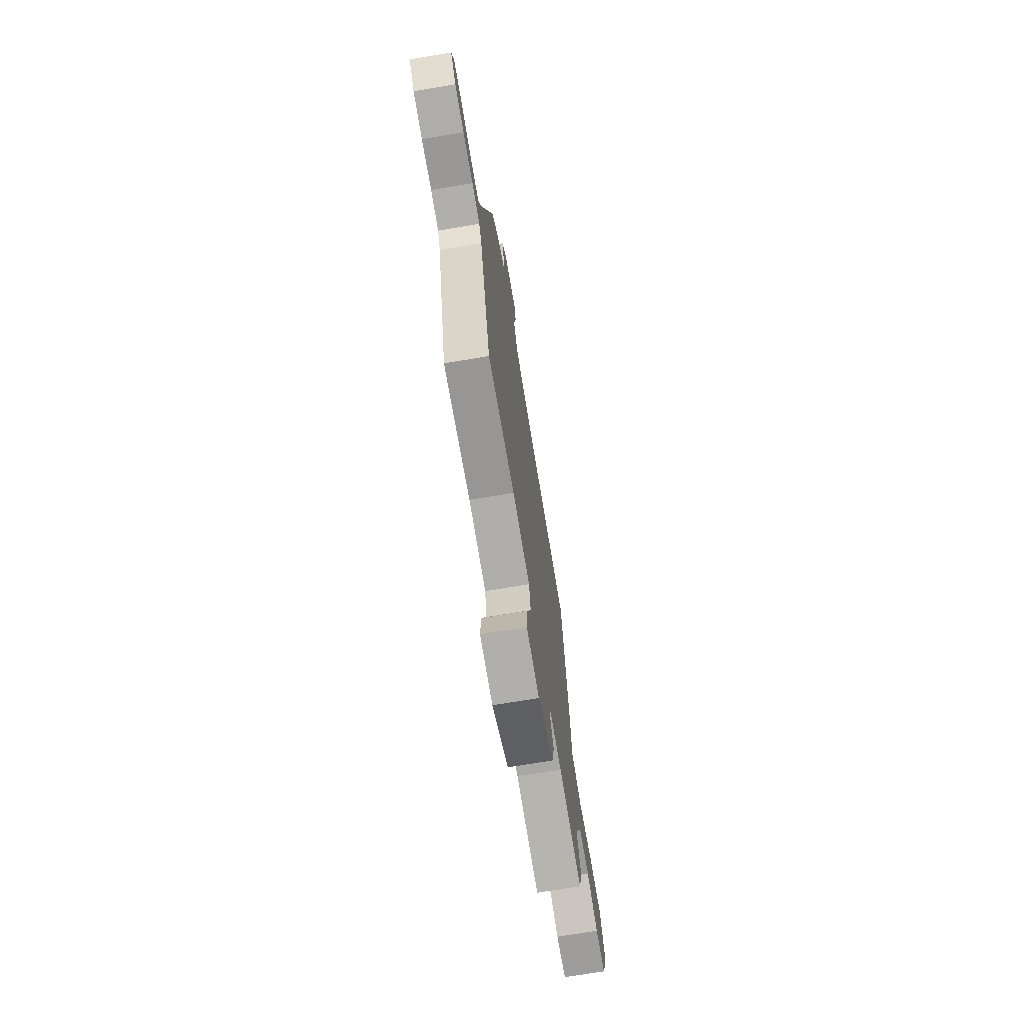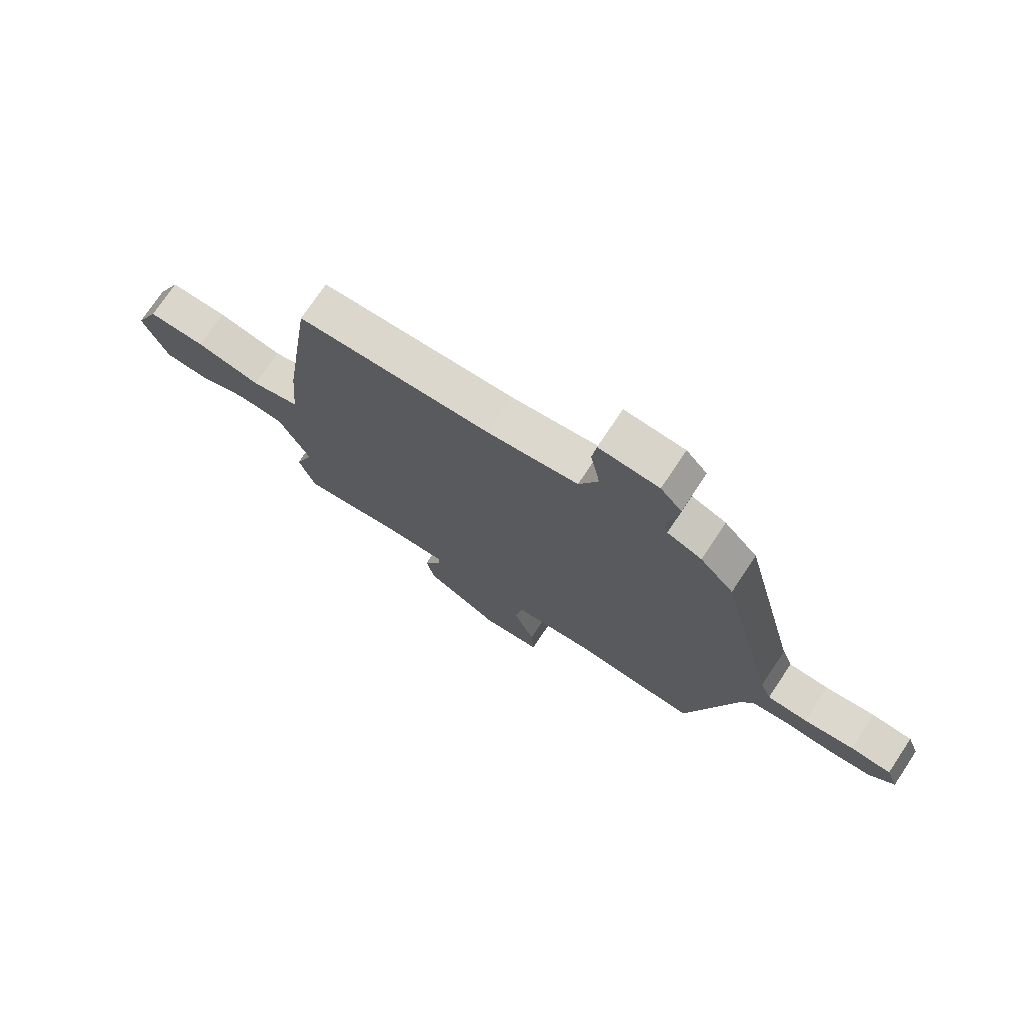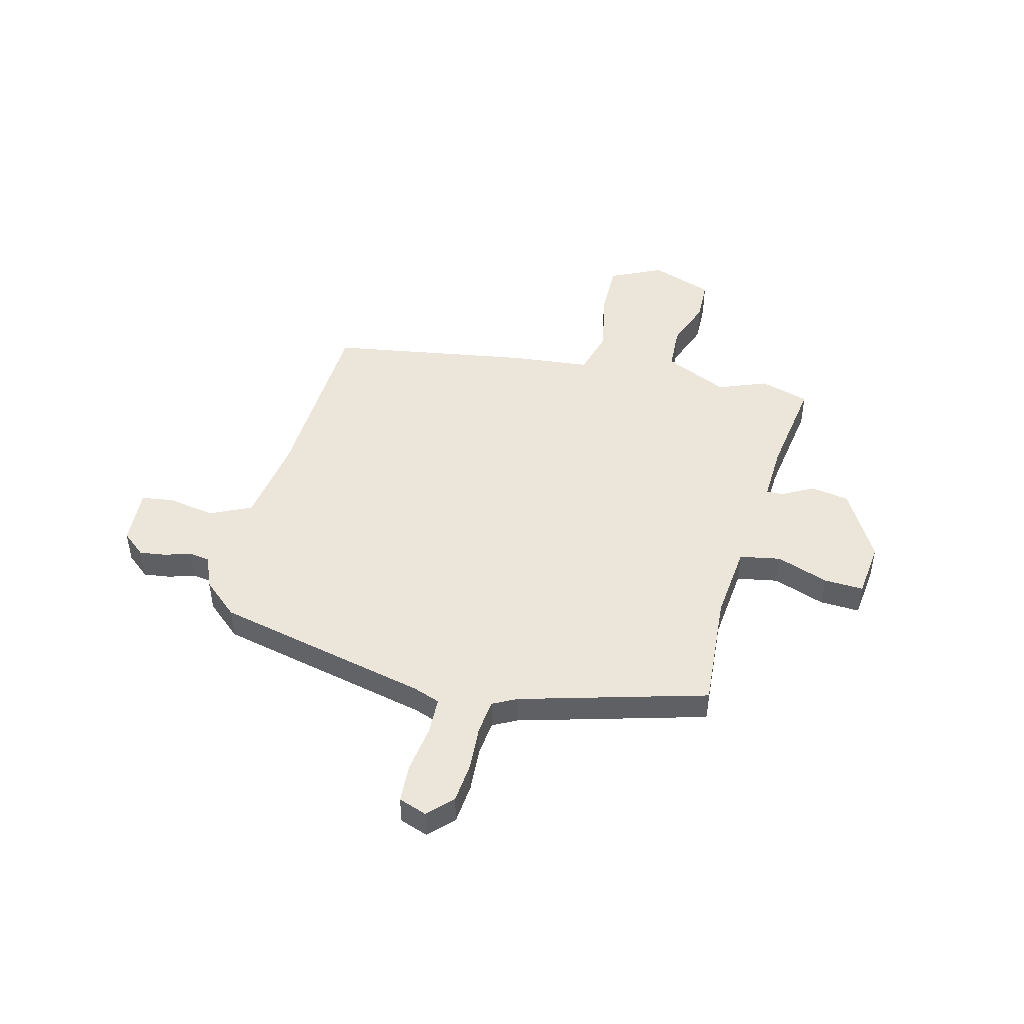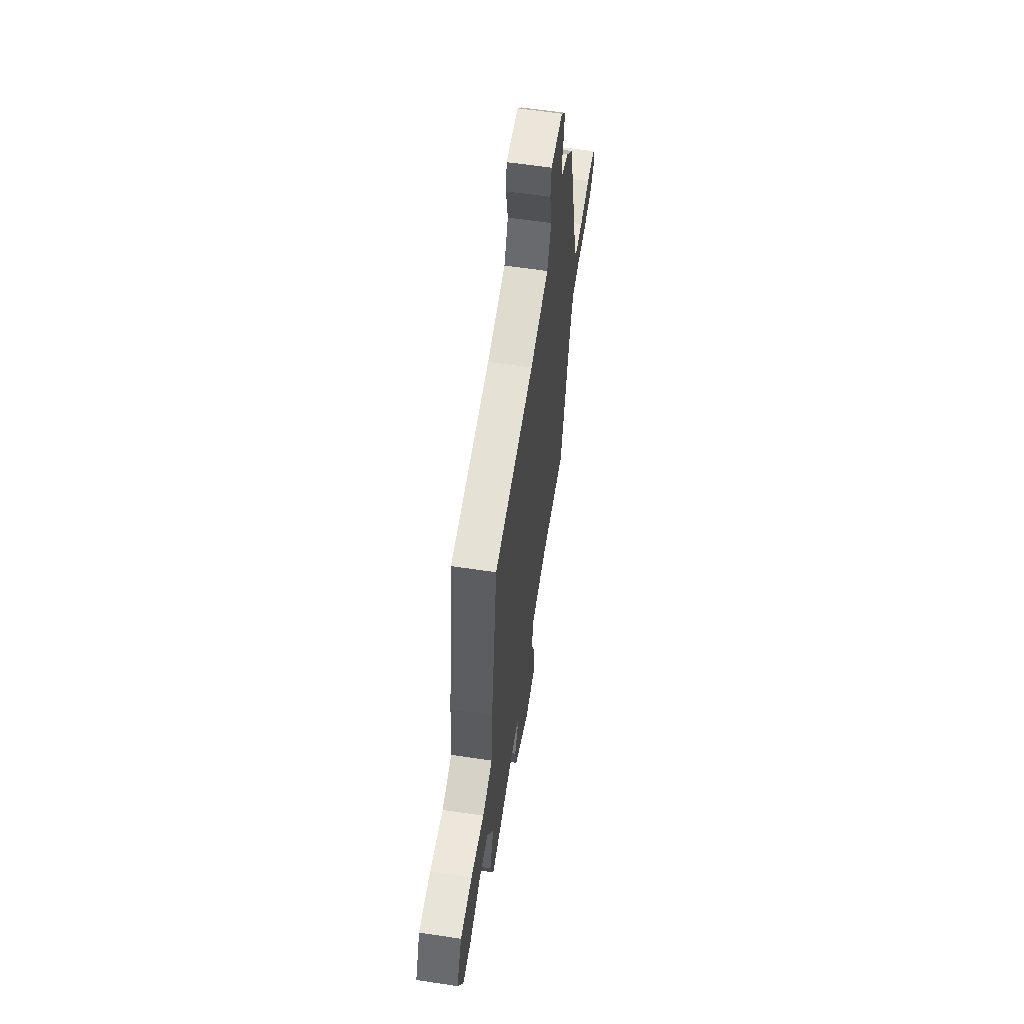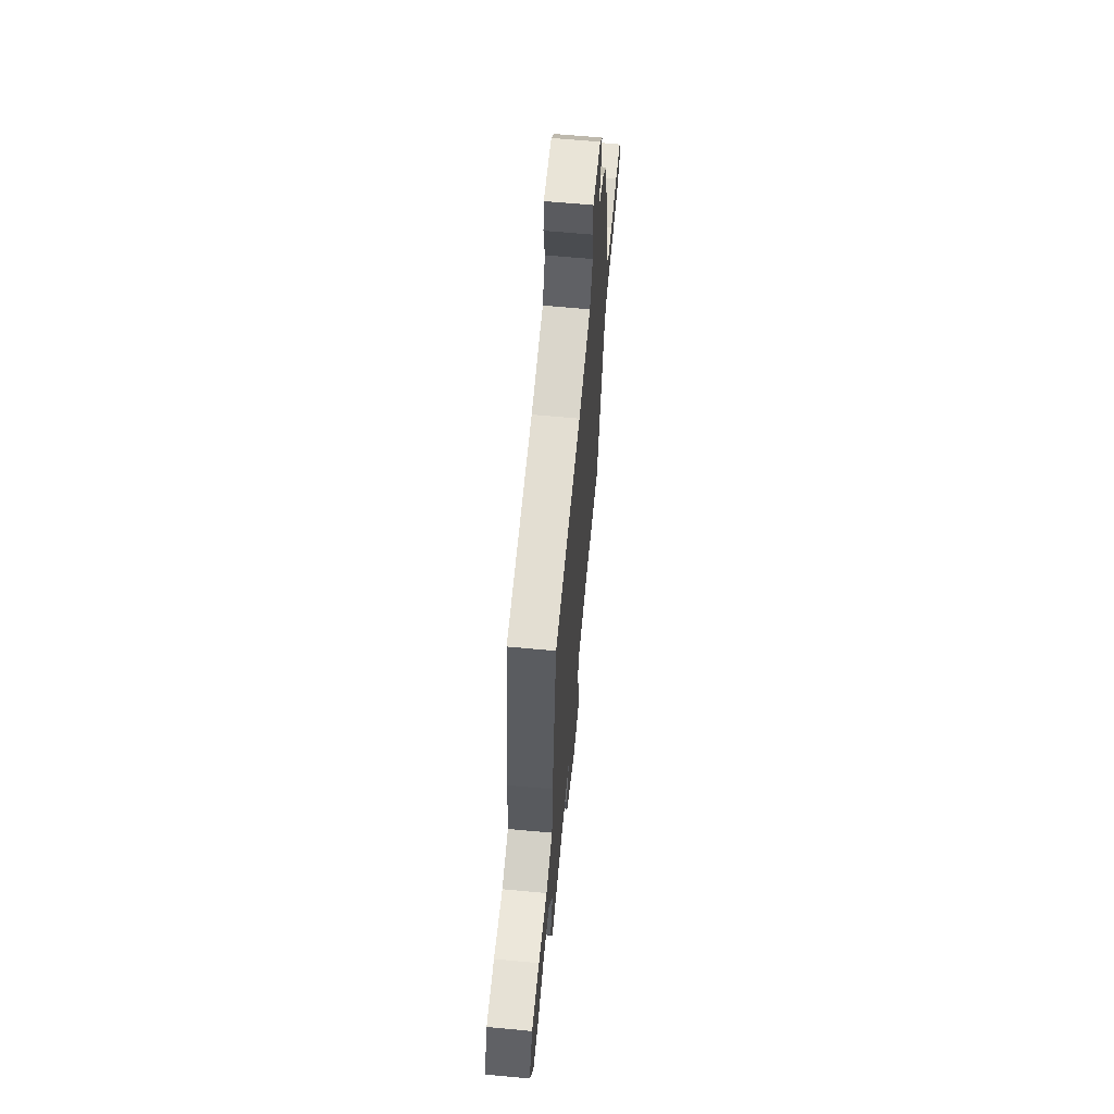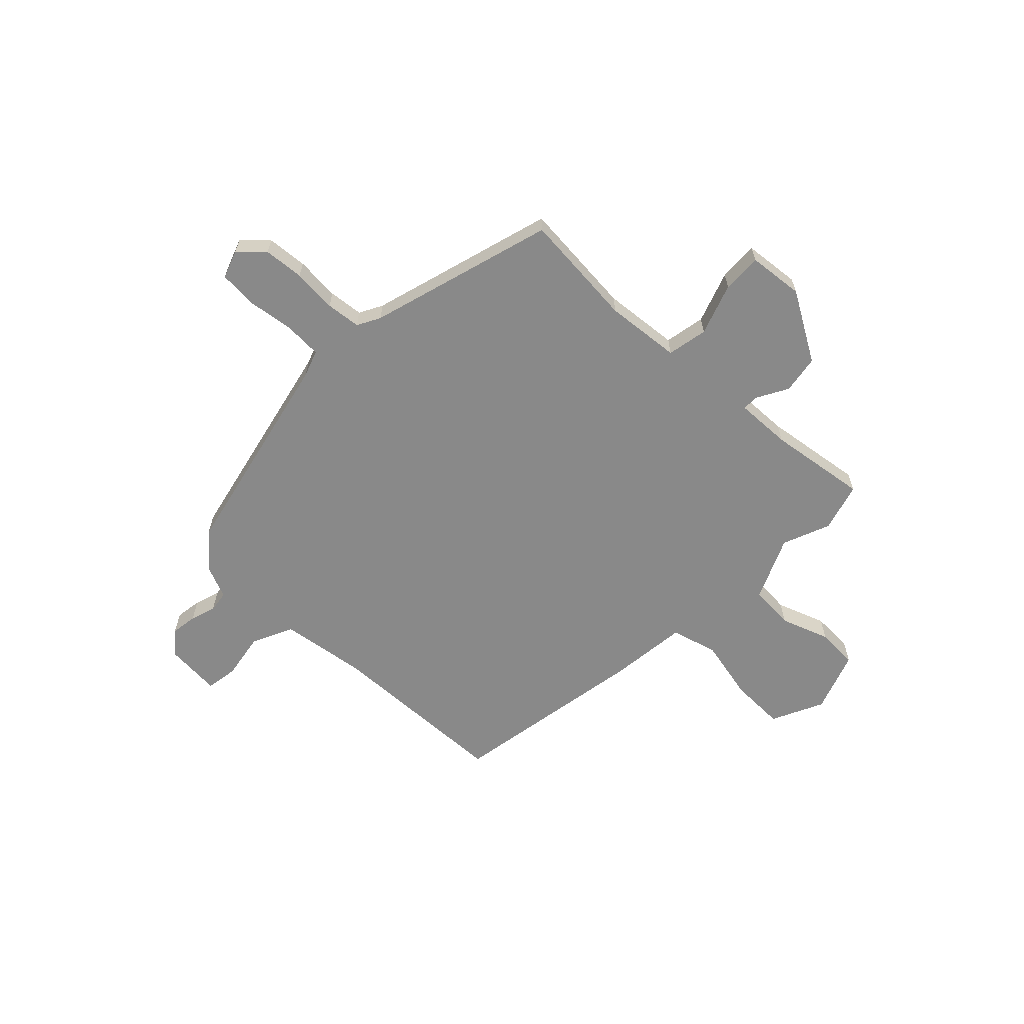
<metadata>
{"format":"obj","ext":"obj","renderer":"f3d","projection":"perspective","resolution":1024,"background":"white","views":[{"elev":-71.1,"azim":99.5,"up":"+Z"},{"elev":73.9,"azim":33.7,"up":"+Z"},{"elev":47.2,"azim":103.2,"up":"+Y"},{"elev":60.1,"azim":-81.2,"up":"+Z"},{"elev":63.8,"azim":-84.6,"up":"+Z"},{"elev":-63.1,"azim":134.4,"up":"+Y"}]}
</metadata>
<code>
v 0.416 0.07 0.479
v 0.52 0.07 0.062
v 0.54 0.07 0.01
v 0.614 0.07 0.009
v 0.706 0.07 0.024
v 0.781 0.07 0.021
v 0.802 0.07 -0.034
v 0.756 0.07 -0.08
v 0.677 0.07 -0.089
v 0.59 0.07 -0.085
v 0.522 0.07 -0.094
v 0.499 0.07 -0.14
v 0.404 0.07 -0.506
v 0.176 0.07 -0.493
v 0.028 0.07 -0.511
v 0.015 0.07 -0.591
v 0.053 0.07 -0.691
v 0.058 0.07 -0.769
v -0.051 0.07 -0.783
v -0.189 0.07 -0.707
v -0.203 0.07 -0.632
v -0.171 0.07 -0.571
v -0.171 0.07 -0.538
v -0.281 0.07 -0.545
v -0.475 0.07 -0.578
v -0.505 0.07 -0.483
v -0.47 0.07 -0.388
v -0.529 0.07 -0.265
v -0.617 0.07 -0.262
v -0.711 0.07 -0.299
v -0.793 0.07 -0.298
v -0.839 0.07 -0.179
v -0.793 0.07 -0.076
v -0.685 0.07 -0.075
v -0.563 0.07 -0.098
v -0.472 0.07 -0.071
v -0.459 0.07 0.085
v -0.403 0.07 0.477
v -0.041 0.07 0.501
v 0.128 0.07 0.53
v 0.164 0.07 0.611
v 0.146 0.07 0.703
v 0.154 0.07 0.766
v 0.265 0.07 0.761
v 0.304 0.07 0.716
v 0.298 0.07 0.664
v 0.283 0.07 0.614
v 0.29 0.07 0.572
v 0.354 0.07 0.547
v 0.416 0 0.479
v 0.52 0 0.062
v 0.54 0 0.01
v 0.614 0 0.009
v 0.706 0 0.024
v 0.781 0 0.021
v 0.802 0 -0.034
v 0.756 0 -0.08
v 0.677 0 -0.089
v 0.59 0 -0.085
v 0.522 0 -0.094
v 0.499 0 -0.14
v 0.404 0 -0.506
v 0.176 0 -0.493
v 0.028 0 -0.511
v 0.015 0 -0.591
v 0.053 0 -0.691
v 0.058 0 -0.769
v -0.051 0 -0.783
v -0.189 0 -0.707
v -0.203 0 -0.632
v -0.171 0 -0.571
v -0.171 0 -0.538
v -0.281 0 -0.545
v -0.475 0 -0.578
v -0.505 0 -0.483
v -0.47 0 -0.388
v -0.529 0 -0.265
v -0.617 0 -0.262
v -0.711 0 -0.299
v -0.793 0 -0.298
v -0.839 0 -0.179
v -0.793 0 -0.076
v -0.685 0 -0.075
v -0.563 0 -0.098
v -0.472 0 -0.071
v -0.459 0 0.085
v -0.403 0 0.477
v -0.041 0 0.501
v 0.128 0 0.53
v 0.164 0 0.611
v 0.146 0 0.703
v 0.154 0 0.766
v 0.265 0 0.761
v 0.304 0 0.716
v 0.298 0 0.664
v 0.283 0 0.614
v 0.29 0 0.572
v 0.354 0 0.547
f 48 49 1 2
f 45 46 47
f 44 45 47
f 43 44 47
f 42 43 47
f 41 42 47
f 40 41 47 48
f 36 37 38 39
f 36 39 40
f 33 34 35
f 32 33 35
f 31 32 35
f 30 31 35
f 29 30 35
f 28 29 35 36
f 48 2 3
f 40 48 3
f 36 40 3
f 28 36 3
f 27 28 3
f 20 21 22
f 19 20 22
f 18 19 22
f 17 18 22
f 16 17 22
f 15 16 22 23
f 12 13 14
f 11 12 14 15
f 8 9 10
f 7 8 10
f 6 7 10
f 5 6 10
f 4 5 10
f 4 10 11
f 3 4 11
f 27 3 11
f 26 27 11
f 25 26 11
f 24 25 11
f 11 15 23 24
f 51 50 98 97
f 96 95 94
f 96 94 93
f 96 93 92
f 96 92 91
f 96 91 90
f 97 96 90 89
f 88 87 86 85
f 89 88 85
f 84 83 82
f 84 82 81
f 84 81 80
f 84 80 79
f 84 79 78
f 85 84 78 77
f 52 51 97
f 52 97 89
f 52 89 85
f 52 85 77
f 52 77 76
f 71 70 69
f 71 69 68
f 71 68 67
f 71 67 66
f 71 66 65
f 72 71 65 64
f 63 62 61
f 64 63 61 60
f 59 58 57
f 59 57 56
f 59 56 55
f 59 55 54
f 59 54 53
f 60 59 53
f 60 53 52
f 60 52 76
f 60 76 75
f 60 75 74
f 60 74 73
f 73 72 64 60
f 1 50 51 2
f 2 51 52 3
f 3 52 53 4
f 4 53 54 5
f 5 54 55 6
f 6 55 56 7
f 7 56 57 8
f 8 57 58 9
f 9 58 59 10
f 10 59 60 11
f 11 60 61 12
f 12 61 62 13
f 13 62 63 14
f 14 63 64 15
f 15 64 65 16
f 16 65 66 17
f 17 66 67 18
f 18 67 68 19
f 19 68 69 20
f 20 69 70 21
f 21 70 71 22
f 22 71 72 23
f 23 72 73 24
f 24 73 74 25
f 25 74 75 26
f 26 75 76 27
f 27 76 77 28
f 28 77 78 29
f 29 78 79 30
f 30 79 80 31
f 31 80 81 32
f 32 81 82 33
f 33 82 83 34
f 34 83 84 35
f 35 84 85 36
f 36 85 86 37
f 37 86 87 38
f 38 87 88 39
f 39 88 89 40
f 40 89 90 41
f 41 90 91 42
f 42 91 92 43
f 43 92 93 44
f 44 93 94 45
f 45 94 95 46
f 46 95 96 47
f 47 96 97 48
f 48 97 98 49
f 49 98 50 1

</code>
